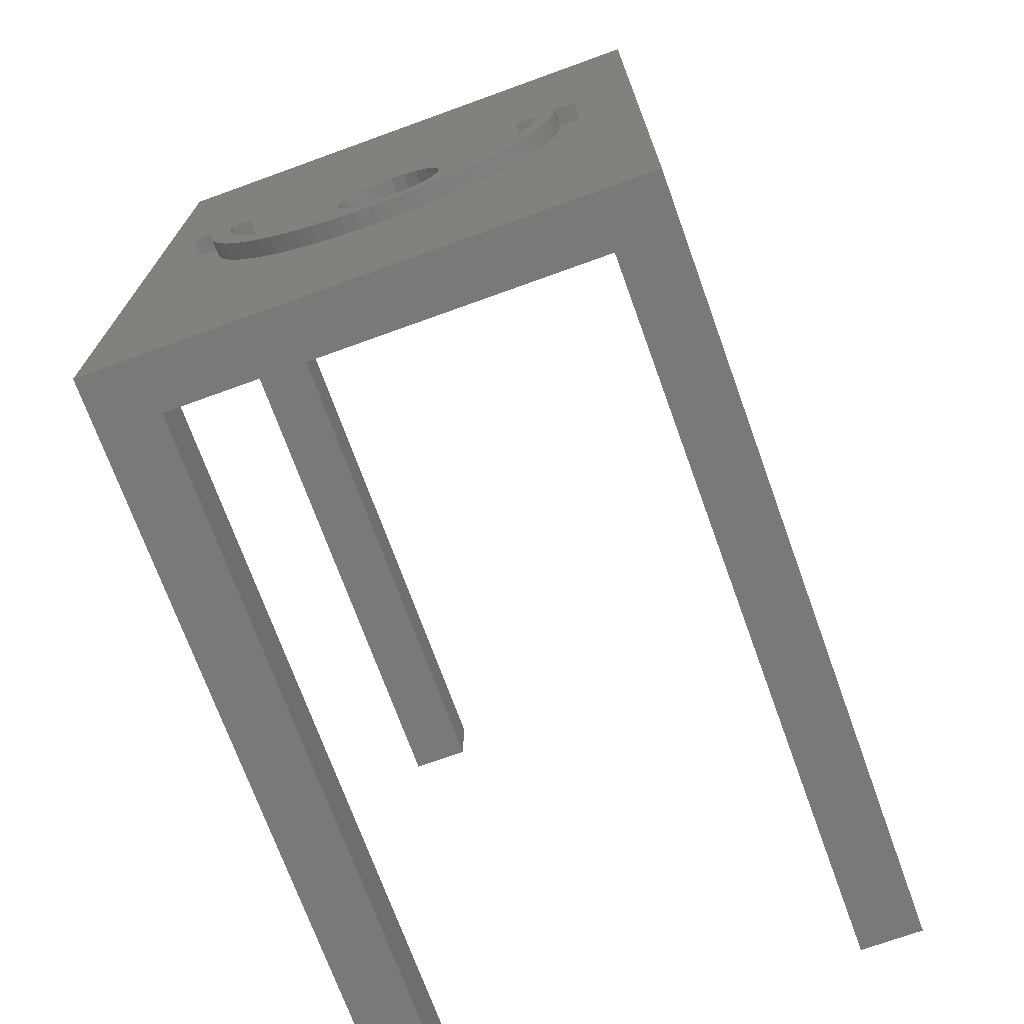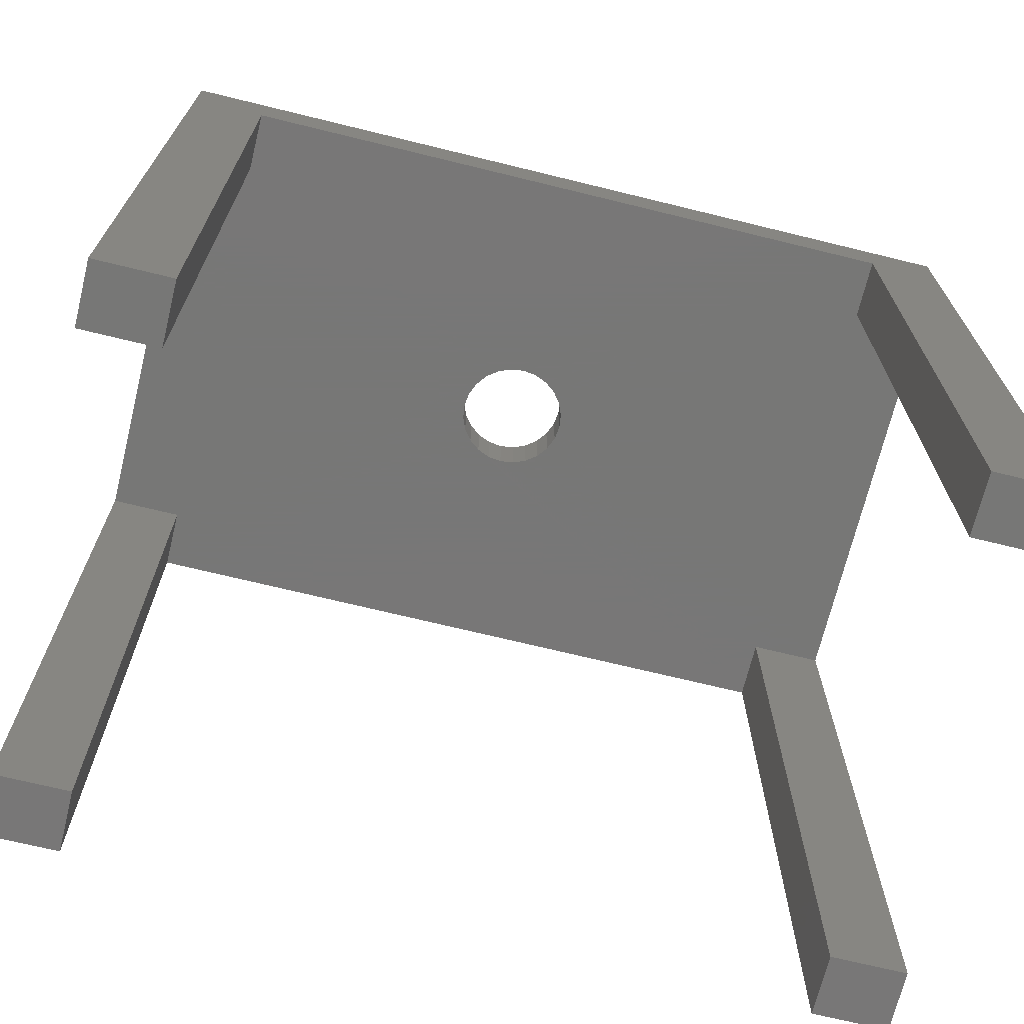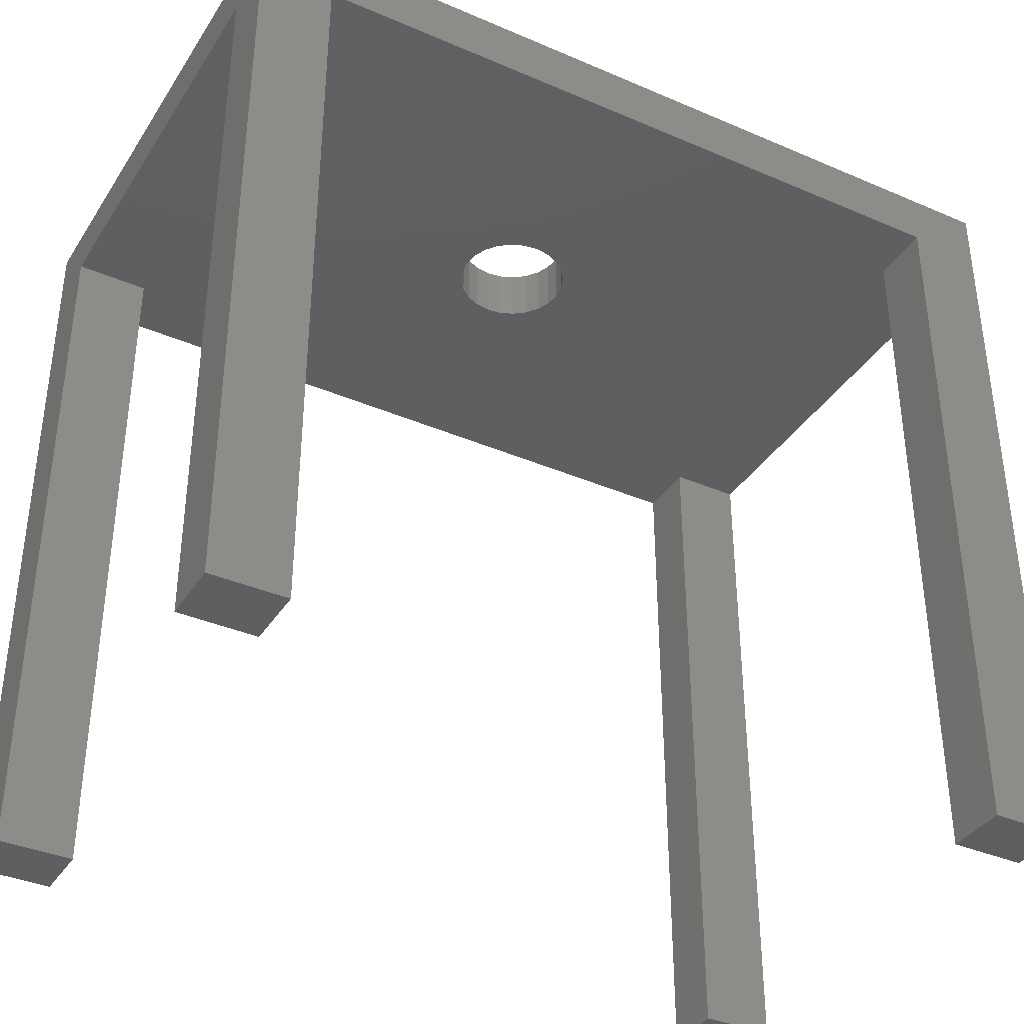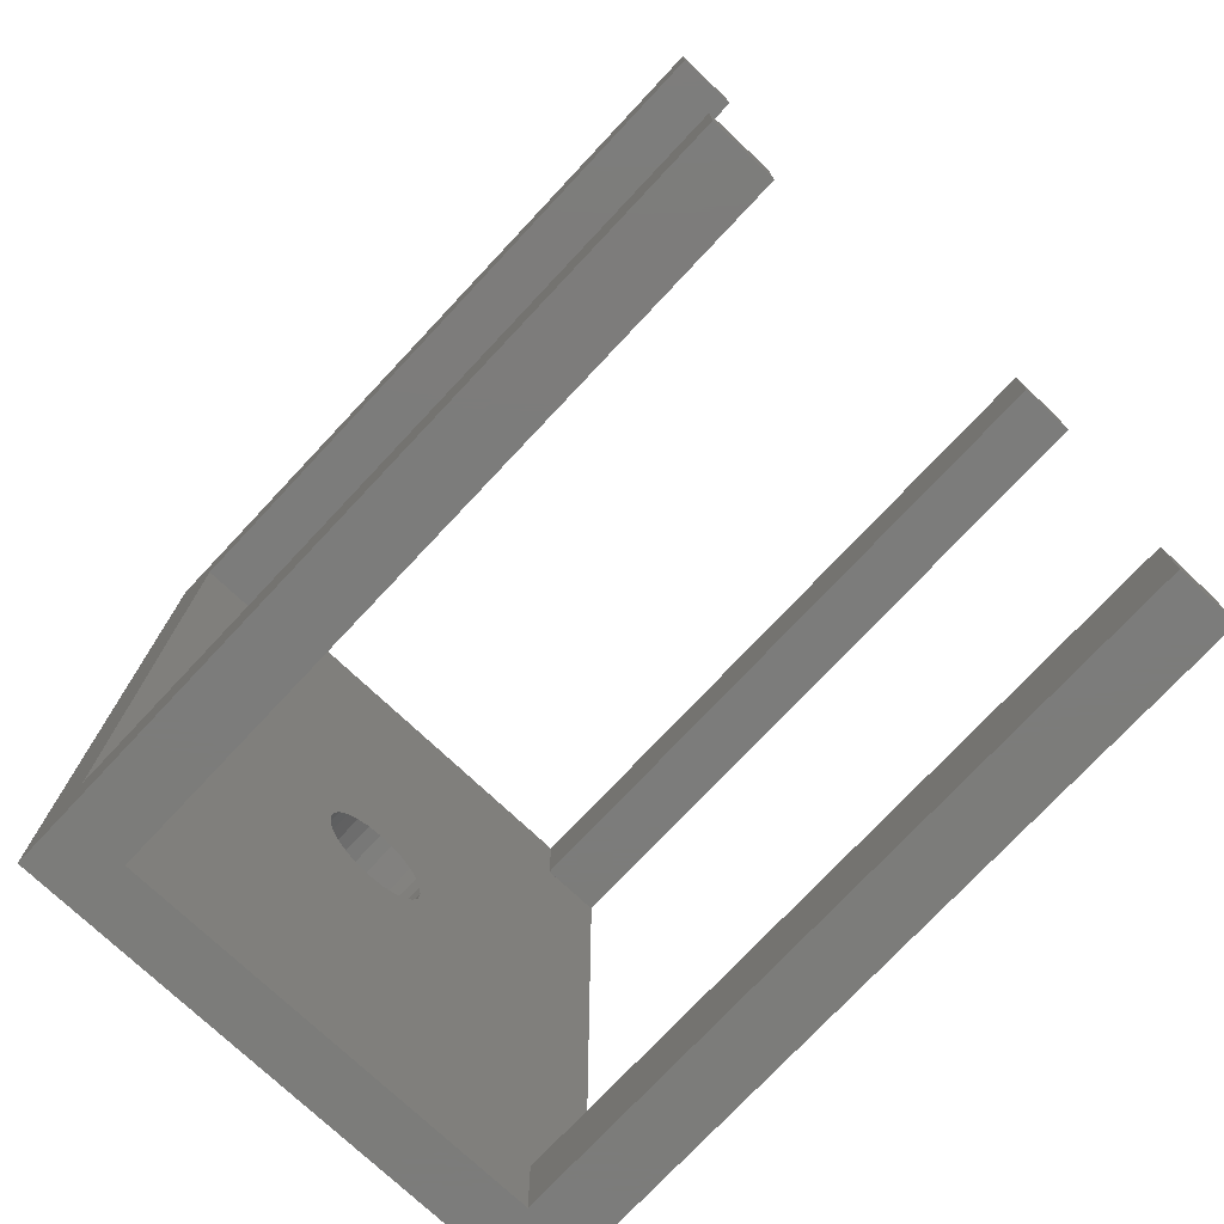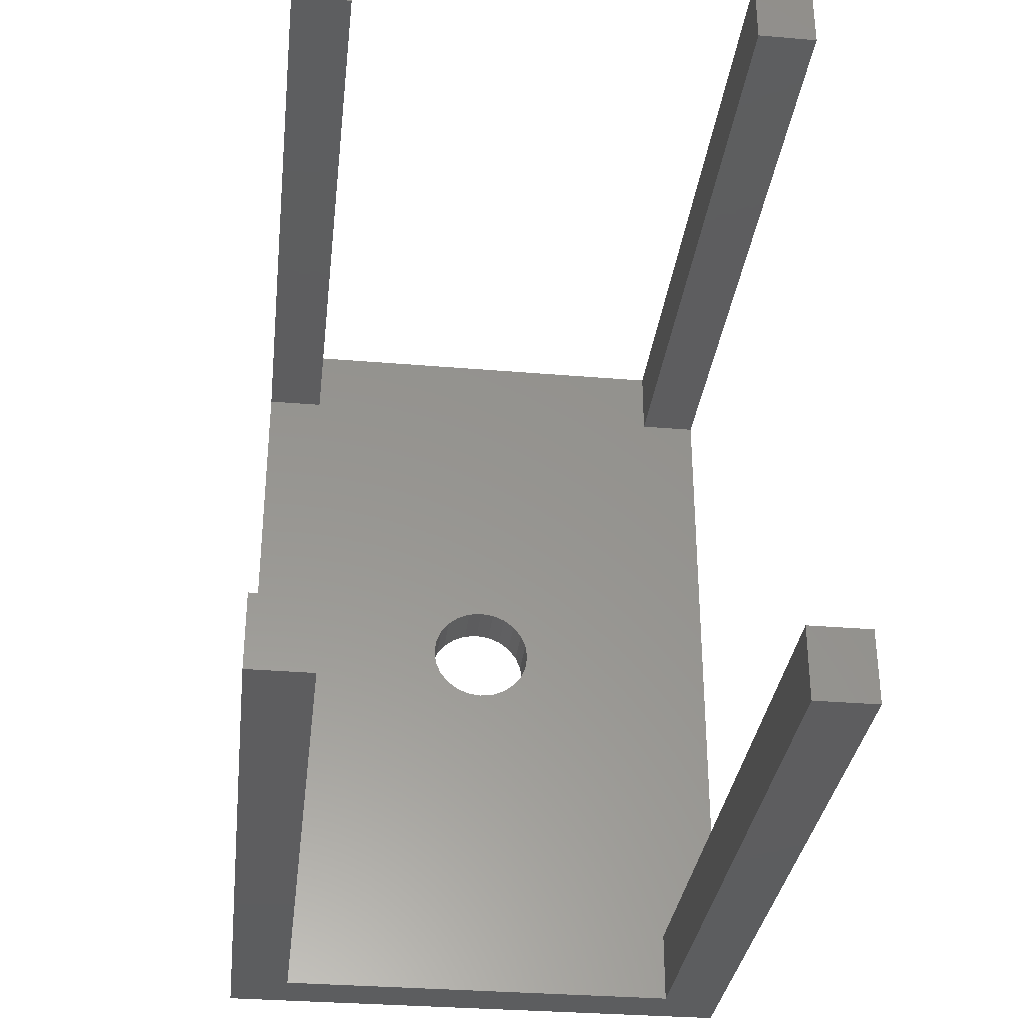
<metadata>
{"format":"stl","ext":"stl","renderer":"f3d","projection":"perspective","resolution":1024,"background":"white","views":[{"elev":-71.8,"azim":19.9,"up":"+Y"},{"elev":-70.0,"azim":76.2,"up":"+Z"},{"elev":-37.1,"azim":61.0,"up":"+Z"},{"elev":-75.4,"azim":136.8,"up":"+Y"},{"elev":-32.5,"azim":173.3,"up":"+Y"}]}
</metadata>
<code>
# stl→obj: 240 verts, 480 faces
v 2869 249.8 2.82e-13
v 2863 249.8 64.85
v 2863 249.8 2.053e-12
v 2825 249.8 1.567e-11
v 2820 249.8 69.85
v 2820 249.8 1.748e-11
v 2825 249.8 64.85
v 2869 249.8 69.85
v 2820 256.5 1.748e-11
v 2825 256.5 1.567e-11
v 2820 256.5 64.85
v 2825 256.5 64.85
v 2863 256.5 64.85
v 2820 320 64.85
v 2840 285.7 64.85
v 2841 284.7 64.85
v 2842 283.9 64.85
v 2843 283.4 64.85
v 2844 283.2 64.85
v 2839 286.9 64.85
v 2839 288.3 64.85
v 2839 289.6 64.85
v 2840 290.8 64.85
v 2841 291.9 64.85
v 2842 292.7 64.85
v 2843 293.2 64.85
v 2844 293.3 64.85
v 2869 320 64.85
v 2869 256.5 64.85
v 2849 285.7 64.85
v 2848 284.7 64.85
v 2847 283.9 64.85
v 2846 283.4 64.85
v 2849 286.9 64.85
v 2849 288.3 64.85
v 2849 289.6 64.85
v 2849 290.8 64.85
v 2848 291.9 64.85
v 2847 292.7 64.85
v 2846 293.2 64.85
v 2825 320 64.85
v 2863 320 64.85
v 2825 326.7 64.85
v 2863 326.7 64.85
v 2869 256.5 2.82e-13
v 2863 256.5 2.053e-12
v 2839 288.3 69.85
v 2839 289.6 69.85
v 2839 286.9 69.85
v 2840 285.7 69.85
v 2841 284.7 69.85
v 2842 283.9 69.85
v 2843 283.4 69.85
v 2844 283.2 69.85
v 2846 283.4 69.85
v 2847 283.9 69.85
v 2848 284.7 69.85
v 2849 285.7 69.85
v 2849 286.9 69.85
v 2849 288.3 69.85
v 2849 289.6 69.85
v 2849 290.8 69.85
v 2848 291.9 69.85
v 2847 292.7 69.85
v 2846 293.2 69.85
v 2844 293.3 69.85
v 2843 293.2 69.85
v 2842 292.7 69.85
v 2841 291.9 69.85
v 2840 290.8 69.85
v 2863 320 2.064e-12
v 2869 326.7 2.933e-13
v 2869 320 2.933e-13
v 2863 326.7 2.064e-12
v 2820 326.7 1.746e-11
v 2825 320 1.565e-11
v 2820 320 1.746e-11
v 2825 326.7 1.565e-11
v 2851 272.7 71.44
v 2846 273.1 71.44
v 2844 273 71.44
v 2853 273.4 71.44
v 2847 273.3 71.44
v 2848 273.5 71.44
v 2854 274.2 71.44
v 2849 273.9 71.44
v 2851 274.5 71.44
v 2855 275.1 71.44
v 2852 275.1 71.44
v 2853 275.8 71.44
v 2856 276.1 71.44
v 2854 276.6 71.44
v 2857 277.2 71.44
v 2855 277.5 71.44
v 2858 278.4 71.44
v 2856 278.5 71.44
v 2859 279.7 71.44
v 2857 279.5 71.44
v 2857 280.6 71.44
v 2860 281 71.44
v 2858 281.8 71.44
v 2860 282.4 71.44
v 2859 283.1 71.44
v 2861 283.8 71.44
v 2859 284.3 71.44
v 2861 285.3 71.44
v 2859 285.6 71.44
v 2861 286.8 71.44
v 2859 286.9 71.44
v 2861 288.3 71.44
v 2859 288.3 71.44
v 2863 288.3 71.44
v 2860 292.1 71.44
v 2858 288.3 71.44
v 2828 292.1 71.44
v 2829 288.3 71.44
v 2831 288.3 71.44
v 2846 271.2 71.44
v 2843 271.2 71.44
v 2844 271.1 71.44
v 2847 271.4 71.44
v 2841 271.4 71.44
v 2840 271.7 71.44
v 2849 271.7 71.44
v 2850 272.2 71.44
v 2838 272.2 71.44
v 2837 272.7 71.44
v 2843 273.1 71.44
v 2836 273.4 71.44
v 2842 273.3 71.44
v 2840 273.5 71.44
v 2834 274.2 71.44
v 2839 273.9 71.44
v 2838 274.5 71.44
v 2833 275.1 71.44
v 2837 275.1 71.44
v 2835 275.8 71.44
v 2832 276.1 71.44
v 2834 276.6 71.44
v 2831 277.2 71.44
v 2833 277.5 71.44
v 2830 278.4 71.44
v 2833 278.5 71.44
v 2829 279.7 71.44
v 2832 279.5 71.44
v 2831 280.6 71.44
v 2829 281 71.44
v 2830 281.8 71.44
v 2828 282.4 71.44
v 2830 283.1 71.44
v 2828 283.8 71.44
v 2830 284.3 71.44
v 2827 285.3 71.44
v 2829 285.6 71.44
v 2827 286.8 71.44
v 2829 286.9 71.44
v 2827 288.3 71.44
v 2825 288.3 71.44
v 2840 273.5 69.85
v 2842 273.3 69.85
v 2839 273.9 69.85
v 2837 272.7 69.85
v 2838 272.2 69.85
v 2836 273.4 69.85
v 2840 271.7 69.85
v 2829 279.7 69.85
v 2830 278.4 69.85
v 2854 274.2 69.85
v 2855 275.1 69.85
v 2831 288.3 69.85
v 2829 288.3 69.85
v 2828 292.1 69.85
v 2825 288.3 69.85
v 2859 285.6 69.85
v 2859 284.3 69.85
v 2843 271.2 69.85
v 2844 271.1 69.85
v 2859 288.3 69.85
v 2859 286.9 69.85
v 2849 271.7 69.85
v 2847 271.4 69.85
v 2850 272.2 69.85
v 2858 278.4 69.85
v 2857 277.2 69.85
v 2859 279.7 69.85
v 2844 273 69.85
v 2846 273.1 69.85
v 2843 273.1 69.85
v 2846 271.2 69.85
v 2853 273.4 69.85
v 2827 288.3 69.85
v 2848 273.5 69.85
v 2849 273.9 69.85
v 2847 273.3 69.85
v 2829 286.9 69.85
v 2851 274.5 69.85
v 2851 272.7 69.85
v 2852 275.1 69.85
v 2853 275.8 69.85
v 2857 280.6 69.85
v 2857 279.5 69.85
v 2832 276.1 69.85
v 2831 277.2 69.85
v 2861 285.3 69.85
v 2861 286.8 69.85
v 2860 282.4 69.85
v 2860 281 69.85
v 2860 292.1 69.85
v 2858 288.3 69.85
v 2833 277.5 69.85
v 2833 278.5 69.85
v 2841 271.4 69.85
v 2854 276.6 69.85
v 2833 275.1 69.85
v 2859 283.1 69.85
v 2856 278.5 69.85
v 2863 288.3 69.85
v 2861 288.3 69.85
v 2855 277.5 69.85
v 2858 281.8 69.85
v 2834 274.2 69.85
v 2838 274.5 69.85
v 2837 275.1 69.85
v 2829 281 69.85
v 2834 276.6 69.85
v 2835 275.8 69.85
v 2828 283.8 69.85
v 2828 282.4 69.85
v 2861 283.8 69.85
v 2832 279.5 69.85
v 2831 280.6 69.85
v 2830 281.8 69.85
v 2830 283.1 69.85
v 2830 284.3 69.85
v 2829 285.6 69.85
v 2856 276.1 69.85
v 2827 286.8 69.85
v 2827 285.3 69.85
v 2869 326.7 69.85
v 2820 326.7 69.85
f 1 2 3
f 4 5 6
f 5 4 7
f 5 7 8
f 8 7 2
f 8 2 1
f 9 4 6
f 4 9 10
f 11 10 9
f 10 11 12
f 4 12 7
f 12 4 10
f 12 2 7
f 2 12 13
f 14 12 11
f 12 14 15
f 12 15 16
f 12 16 17
f 12 17 18
f 12 18 19
f 15 14 20
f 20 14 21
f 21 14 22
f 22 14 23
f 23 14 24
f 24 14 25
f 25 14 26
f 26 14 27
f 13 28 29
f 28 13 30
f 30 13 31
f 31 13 12
f 31 12 32
f 32 12 33
f 33 12 19
f 28 30 34
f 28 34 35
f 28 35 36
f 28 36 37
f 28 37 38
f 28 38 39
f 28 39 40
f 28 40 27
f 28 27 14
f 28 14 41
f 28 41 42
f 42 41 43
f 42 43 44
f 3 45 1
f 45 3 46
f 46 2 13
f 2 46 3
f 13 45 46
f 45 13 29
f 47 22 48
f 22 47 21
f 20 47 49
f 47 20 21
f 15 49 50
f 49 15 20
f 16 50 51
f 50 16 15
f 51 17 16
f 17 51 52
f 52 18 17
f 18 52 53
f 53 19 18
f 19 53 54
f 54 33 19
f 33 54 55
f 55 32 33
f 32 55 56
f 56 31 32
f 31 56 57
f 30 57 58
f 57 30 31
f 59 30 58
f 30 59 34
f 35 59 60
f 59 35 34
f 61 35 60
f 35 61 36
f 37 61 62
f 61 37 36
f 63 37 62
f 37 63 38
f 38 64 39
f 64 38 63
f 39 65 40
f 65 39 64
f 40 66 27
f 66 40 65
f 27 67 26
f 67 27 66
f 26 68 25
f 68 26 67
f 25 69 24
f 69 25 68
f 23 69 70
f 69 23 24
f 22 70 48
f 70 22 23
f 71 72 73
f 72 71 74
f 75 76 77
f 76 75 78
f 79 80 81
f 80 79 82
f 80 82 83
f 83 82 84
f 84 82 85
f 84 85 86
f 86 85 87
f 87 85 88
f 87 88 89
f 89 88 90
f 90 88 91
f 90 91 92
f 92 91 93
f 92 93 94
f 94 93 95
f 94 95 96
f 96 95 97
f 96 97 98
f 98 97 99
f 99 97 100
f 99 100 101
f 101 100 102
f 101 102 103
f 103 102 104
f 103 104 105
f 105 104 106
f 105 106 107
f 107 106 108
f 107 108 109
f 109 108 110
f 109 110 111
f 111 110 112
f 111 113 114
f 113 111 112
f 115 116 117
f 118 119 120
f 119 118 121
f 119 121 122
f 122 121 123
f 123 121 124
f 123 124 125
f 123 125 126
f 126 125 127
f 127 125 79
f 127 79 81
f 127 81 128
f 127 128 129
f 129 128 130
f 129 130 131
f 129 131 132
f 132 131 133
f 132 133 134
f 132 134 135
f 135 134 136
f 135 136 137
f 135 137 138
f 138 137 139
f 138 139 140
f 140 139 141
f 140 141 142
f 142 141 143
f 142 143 144
f 144 143 145
f 144 145 146
f 144 146 147
f 147 146 148
f 147 148 149
f 149 148 150
f 149 150 151
f 151 150 152
f 151 152 153
f 153 152 154
f 153 154 155
f 155 154 156
f 155 156 157
f 157 156 116
f 157 116 158
f 158 116 115
f 130 159 131
f 159 130 160
f 131 161 133
f 161 131 159
f 162 126 127
f 126 162 163
f 164 127 129
f 127 164 162
f 163 123 126
f 123 163 165
f 166 142 144
f 142 166 167
f 168 88 85
f 88 168 169
f 170 116 171
f 116 170 117
f 172 158 115
f 158 172 173
f 174 105 107
f 105 174 175
f 176 120 119
f 120 176 177
f 178 109 111
f 109 178 179
f 109 174 107
f 174 109 179
f 180 121 181
f 121 180 124
f 180 125 124
f 125 180 182
f 93 183 95
f 183 93 184
f 183 97 95
f 97 183 185
f 80 186 81
f 186 80 187
f 81 188 128
f 188 81 186
f 181 118 189
f 118 181 121
f 190 85 82
f 85 190 168
f 191 158 173
f 158 191 157
f 86 192 84
f 192 86 193
f 84 194 83
f 194 84 192
f 195 116 156
f 116 195 171
f 87 193 86
f 193 87 196
f 197 82 79
f 82 197 190
f 90 198 89
f 198 90 199
f 89 196 87
f 196 89 198
f 200 98 99
f 98 200 201
f 140 202 138
f 202 140 203
f 204 108 106
f 108 204 205
f 100 206 102
f 206 100 207
f 208 114 113
f 114 208 209
f 210 143 141
f 143 210 211
f 176 122 212
f 122 176 119
f 92 199 90
f 199 92 213
f 202 135 138
f 135 202 214
f 167 140 142
f 140 167 203
f 185 100 97
f 100 185 207
f 105 215 103
f 215 105 175
f 98 216 96
f 216 98 201
f 217 110 218
f 110 217 112
f 217 113 112
f 113 217 208
f 216 94 96
f 94 216 219
f 94 213 92
f 213 94 219
f 103 220 101
f 220 103 215
f 220 99 101
f 99 220 200
f 221 129 132
f 129 221 164
f 165 122 123
f 122 165 212
f 133 222 134
f 222 133 161
f 134 223 136
f 223 134 222
f 224 144 147
f 144 224 166
f 189 120 177
f 120 189 118
f 137 225 139
f 225 137 226
f 139 210 141
f 210 139 225
f 227 149 151
f 149 227 228
f 206 104 102
f 104 206 229
f 104 204 106
f 204 104 229
f 214 132 135
f 132 214 221
f 136 226 137
f 226 136 223
f 143 230 145
f 230 143 211
f 145 231 146
f 231 145 230
f 146 232 148
f 232 146 231
f 232 150 148
f 150 232 233
f 150 234 152
f 234 150 233
f 234 154 152
f 154 234 235
f 154 195 156
f 195 154 235
f 128 160 130
f 160 128 188
f 83 187 80
f 187 83 194
f 236 93 91
f 93 236 184
f 170 115 117
f 115 170 172
f 169 91 88
f 91 169 236
f 178 114 209
f 114 178 111
f 191 155 157
f 155 191 237
f 205 110 108
f 110 205 218
f 182 79 125
f 79 182 197
f 149 224 147
f 224 149 228
f 155 238 153
f 238 155 237
f 238 151 153
f 151 238 227
f 8 29 239
f 29 8 1
f 29 1 45
f 239 28 72
f 28 239 29
f 72 28 73
f 240 78 75
f 78 240 43
f 43 240 239
f 43 239 44
f 44 239 74
f 74 239 72
f 240 14 5
f 14 240 75
f 14 75 77
f 5 11 6
f 11 5 14
f 6 11 9
f 76 14 77
f 14 76 41
f 73 42 71
f 42 73 28
f 74 42 44
f 42 74 71
f 76 43 41
f 43 76 78
f 187 188 186
f 188 187 194
f 188 194 160
f 160 194 192
f 160 192 159
f 159 192 161
f 161 192 193
f 161 193 196
f 161 196 222
f 222 196 223
f 223 196 198
f 223 198 226
f 226 198 199
f 226 199 213
f 226 213 225
f 225 213 210
f 210 213 219
f 210 219 211
f 211 219 216
f 211 216 201
f 211 201 230
f 230 201 231
f 231 201 200
f 231 200 232
f 232 200 220
f 232 220 215
f 232 215 233
f 233 215 54
f 54 215 175
f 54 175 55
f 55 175 56
f 56 175 57
f 57 175 174
f 57 174 58
f 58 174 179
f 58 179 59
f 59 179 178
f 59 178 209
f 59 209 60
f 48 170 47
f 170 48 172
f 172 48 70
f 172 70 69
f 172 69 68
f 8 189 177
f 189 8 181
f 181 8 180
f 180 8 182
f 182 8 197
f 197 8 190
f 190 8 168
f 168 8 169
f 169 8 236
f 236 8 184
f 184 8 183
f 183 8 185
f 185 8 207
f 207 8 217
f 217 8 239
f 207 217 206
f 206 217 229
f 229 217 204
f 204 217 205
f 205 217 218
f 217 239 208
f 208 239 64
f 64 239 65
f 65 239 66
f 66 239 240
f 5 173 240
f 173 5 224
f 224 5 166
f 166 5 167
f 167 5 203
f 203 5 202
f 202 5 214
f 214 5 221
f 221 5 8
f 221 8 164
f 164 8 162
f 162 8 163
f 163 8 165
f 165 8 212
f 212 8 176
f 176 8 177
f 173 224 228
f 173 228 227
f 173 227 238
f 173 238 237
f 173 237 191
f 240 173 172
f 240 172 68
f 240 68 67
f 240 67 66
f 209 61 60
f 61 209 208
f 61 208 62
f 62 208 63
f 63 208 64
f 54 234 233
f 234 54 53
f 234 53 52
f 234 52 51
f 234 51 235
f 235 51 50
f 235 50 195
f 195 50 49
f 195 49 171
f 171 49 170
f 170 49 47

</code>
